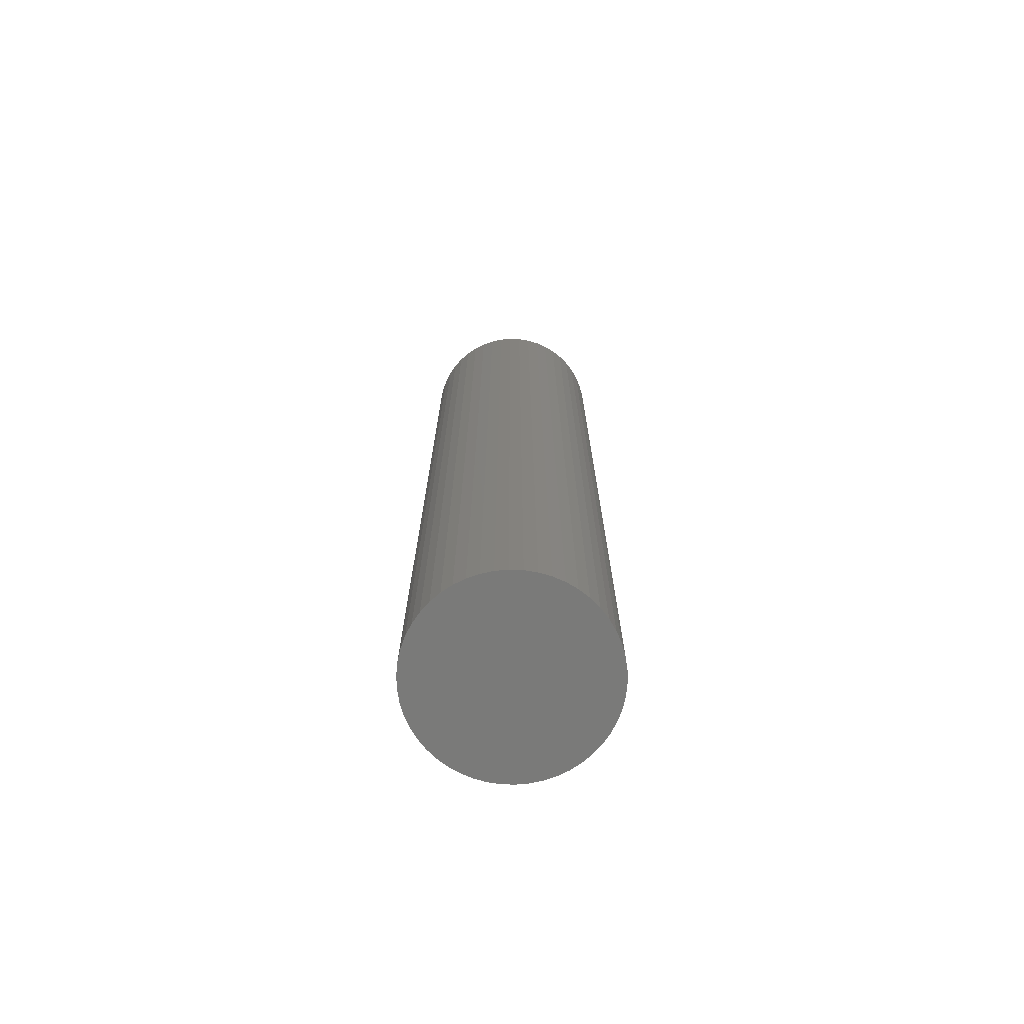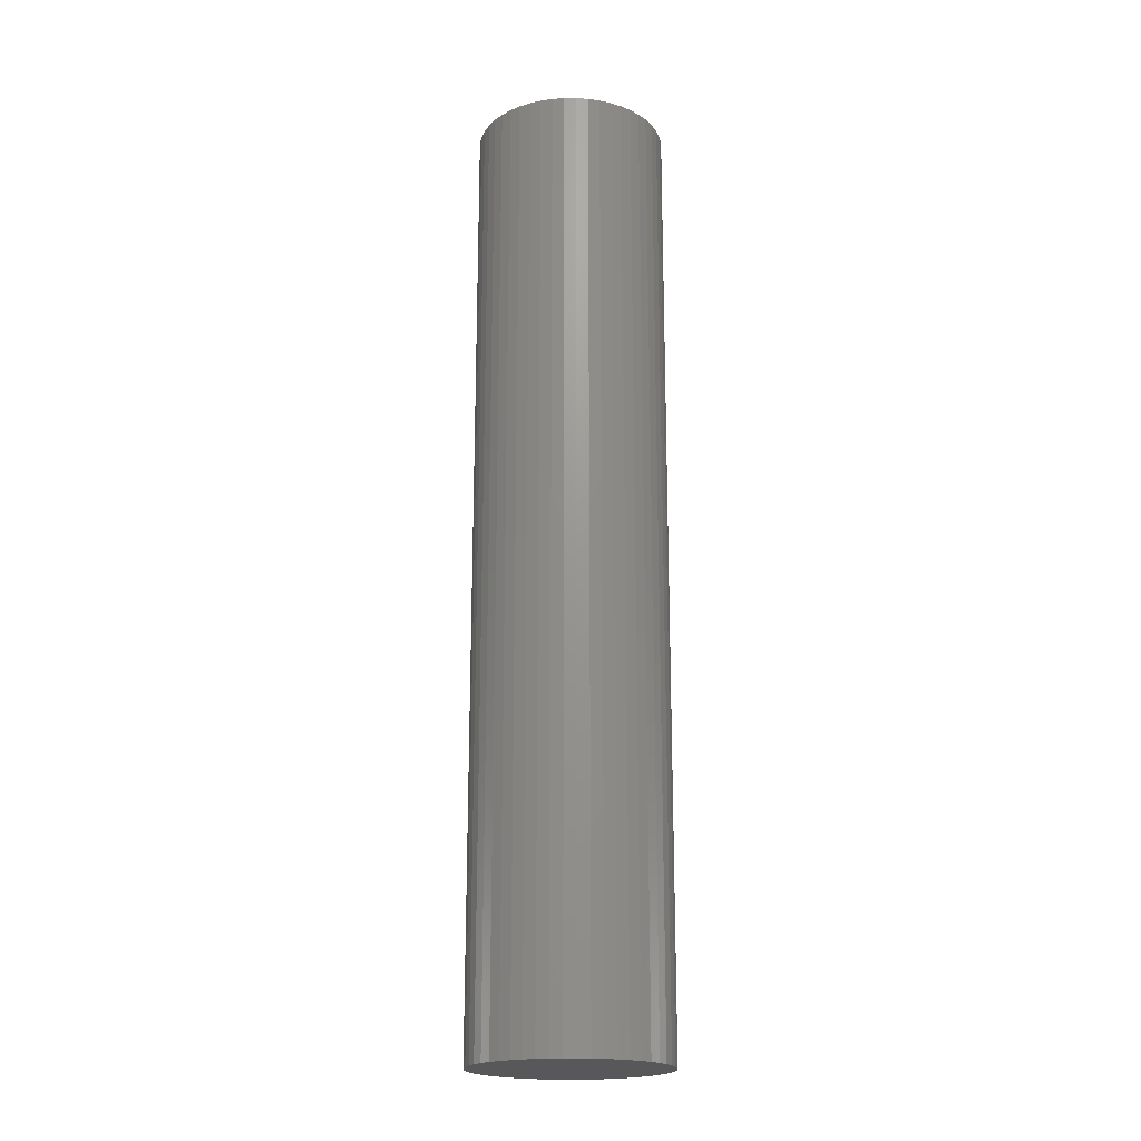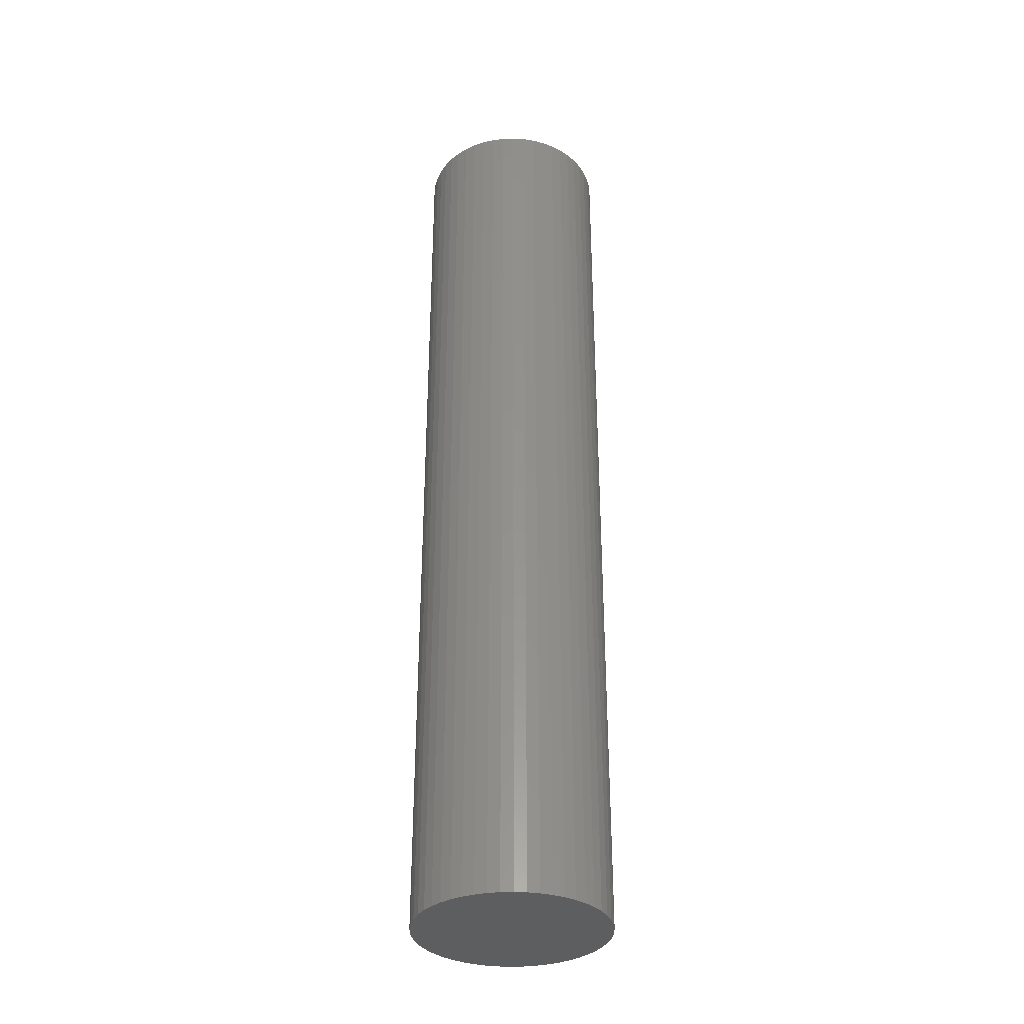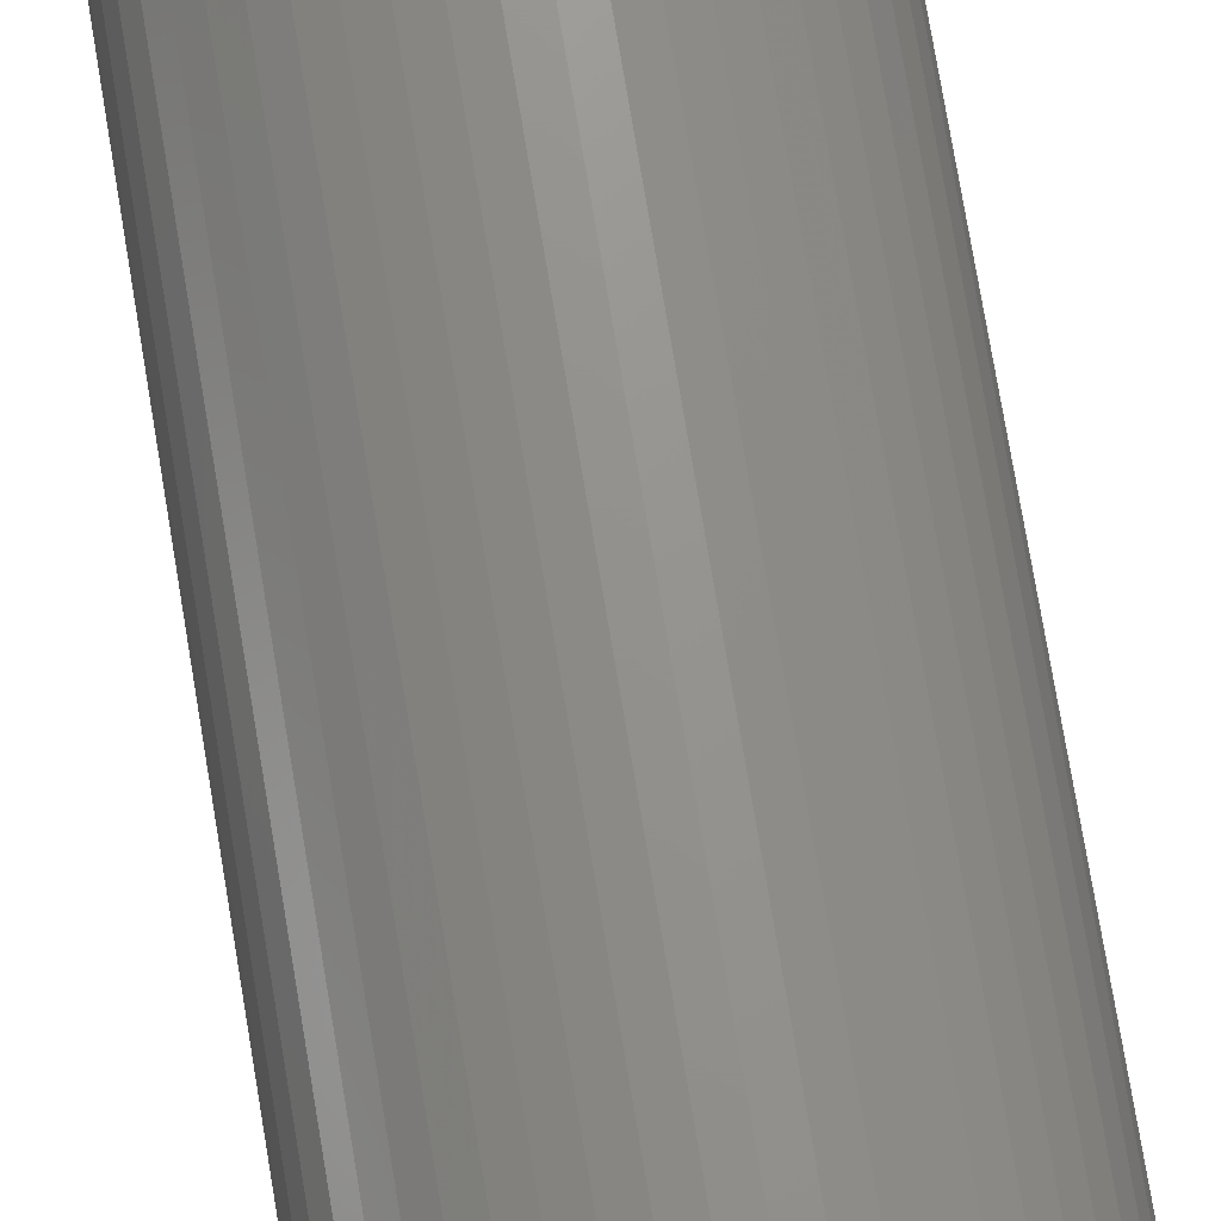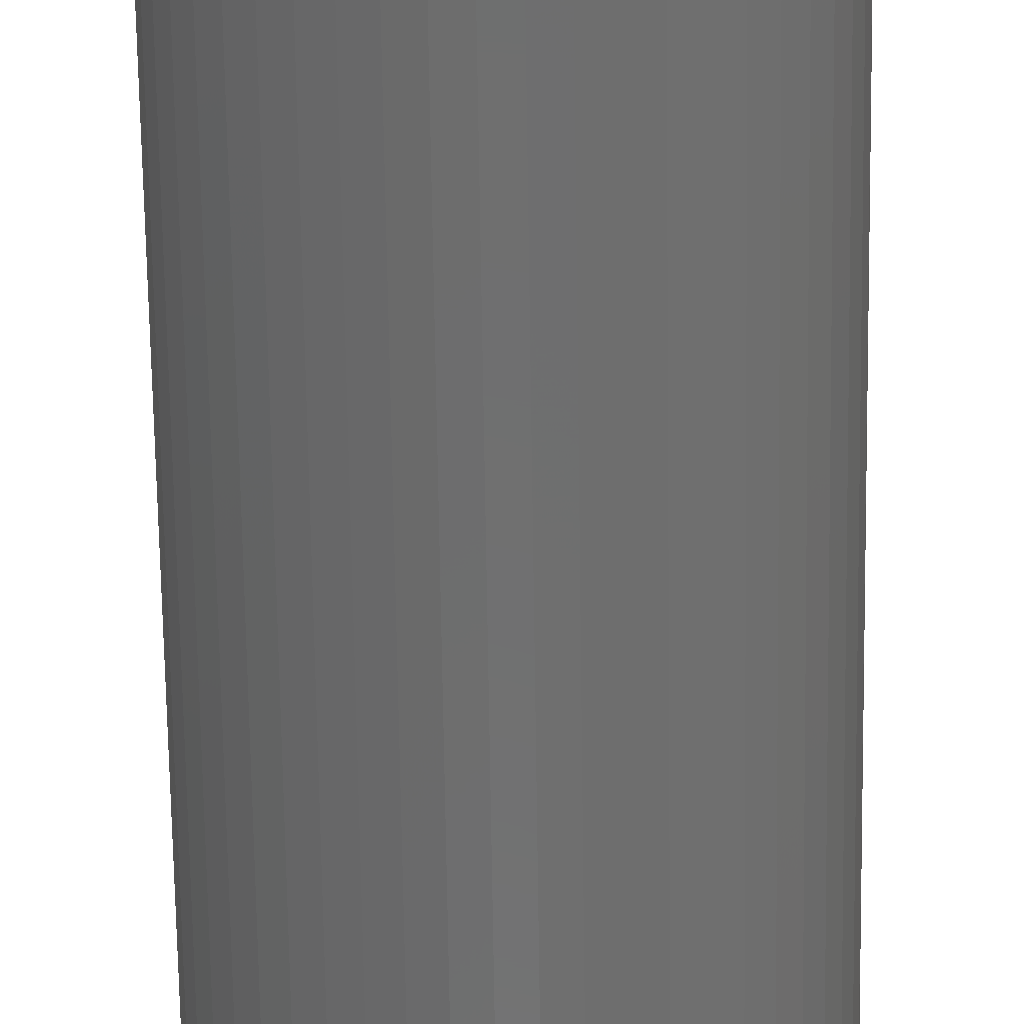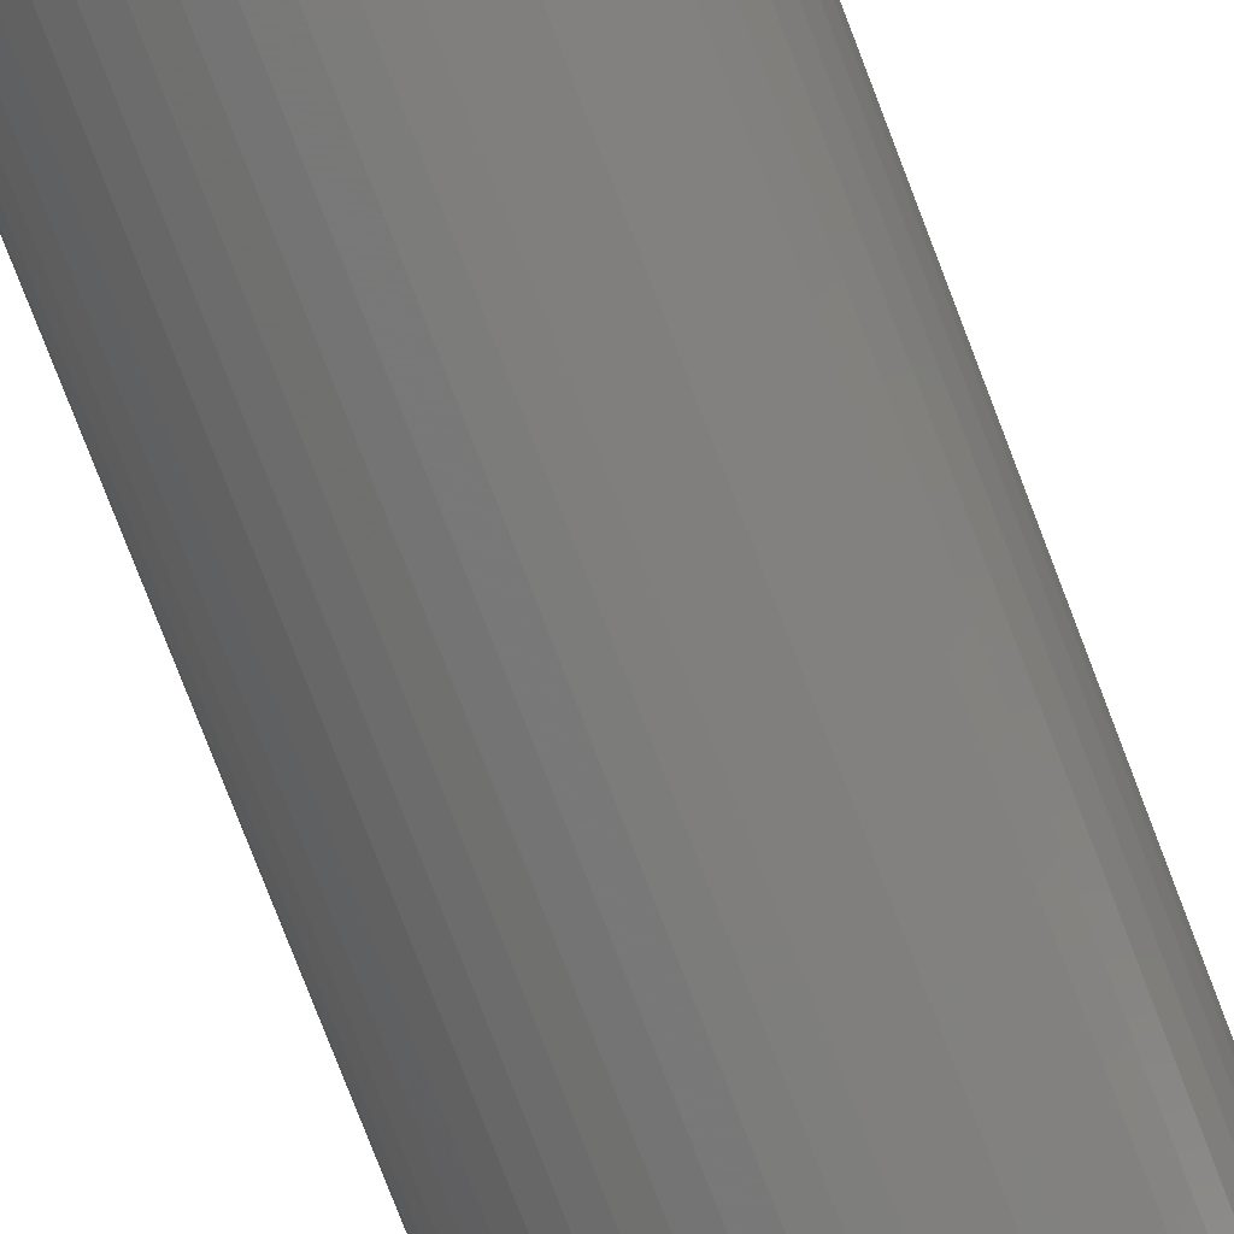
<metadata>
{"format":"stl","ext":"stl","renderer":"f3d","projection":"perspective","resolution":1024,"background":"white","views":[{"elev":-73.0,"azim":91.5,"up":"+Z"},{"elev":-19.9,"azim":-129.4,"up":"+Z"},{"elev":-34.2,"azim":2.7,"up":"+Z"},{"elev":71.9,"azim":170.7,"up":"+Y"},{"elev":-60.4,"azim":0.8,"up":"+Y"},{"elev":-75.4,"azim":20.8,"up":"+Y"}]}
</metadata>
<code>
# stl→obj: 100 verts, 196 faces
v 4.25 0 21
v 4.216 0.5327 -21
v 4.216 0.5327 21
v 4.25 0 -21
v 4.116 1.057 -21
v 4.116 1.057 21
v -4.25 0 -21
v -4.216 0.5327 21
v -4.216 0.5327 -21
v -4.25 0 21
v 0.2669 4.242 -21
v -0.2669 4.242 21
v 0.2669 4.242 21
v -0.2669 4.242 -21
v 4.216 -0.5327 -21
v 4.116 -1.057 -21
v 3.952 -1.565 -21
v 3.952 1.565 -21
v 3.724 -2.047 -21
v 3.724 2.047 -21
v 3.438 -2.498 -21
v 3.438 2.498 -21
v 3.098 -2.909 -21
v 3.098 2.909 -21
v 2.709 -3.275 -21
v 2.709 3.275 -21
v 2.277 -3.588 -21
v 2.277 3.588 -21
v 1.81 -3.846 -21
v 1.81 3.846 -21
v 1.313 -4.042 -21
v 1.313 4.042 -21
v 0.7964 -4.175 -21
v 0.7964 4.175 -21
v 0.2669 -4.242 -21
v -0.2669 -4.242 -21
v -0.7964 -4.175 -21
v -0.7964 4.175 -21
v -1.313 -4.042 -21
v -1.313 4.042 -21
v -1.81 -3.846 -21
v -1.81 3.846 -21
v -2.277 -3.588 -21
v -2.277 3.588 -21
v -2.709 -3.275 -21
v -2.709 3.275 -21
v -3.098 -2.909 -21
v -3.098 2.909 -21
v -3.438 -2.498 -21
v -3.438 2.498 -21
v -3.724 -2.047 -21
v -3.724 2.047 -21
v -3.952 -1.565 -21
v -3.952 1.565 -21
v -4.116 -1.057 -21
v -4.116 1.057 -21
v -4.216 -0.5327 -21
v 3.098 -2.909 21
v 3.438 -2.498 21
v 2.709 3.275 21
v 3.098 2.909 21
v -3.098 2.909 21
v -2.709 3.275 21
v -1.81 3.846 21
v -1.313 4.042 21
v 3.952 1.565 21
v 3.724 2.047 21
v 3.438 2.498 21
v 1.313 4.042 21
v 1.81 3.846 21
v 2.277 3.588 21
v -3.724 2.047 21
v -3.952 1.565 21
v -4.116 1.057 21
v 4.216 -0.5327 21
v 4.116 -1.057 21
v 3.952 -1.565 21
v 3.724 -2.047 21
v 2.709 -3.275 21
v 2.277 -3.588 21
v 1.81 -3.846 21
v 1.313 -4.042 21
v 0.7964 4.175 21
v 0.7964 -4.175 21
v 0.2669 -4.242 21
v -0.2669 -4.242 21
v -0.7964 4.175 21
v -0.7964 -4.175 21
v -1.313 -4.042 21
v -1.81 -3.846 21
v -2.277 3.588 21
v -2.277 -3.588 21
v -2.709 -3.275 21
v -3.098 -2.909 21
v -3.438 2.498 21
v -3.438 -2.498 21
v -3.724 -2.047 21
v -3.952 -1.565 21
v -4.116 -1.057 21
v -4.216 -0.5327 21
f 1 2 3
f 2 1 4
f 3 5 6
f 5 3 2
f 7 8 9
f 8 7 10
f 11 12 13
f 12 11 14
f 15 2 4
f 16 2 15
f 16 5 2
f 17 5 16
f 17 18 5
f 19 18 17
f 19 20 18
f 21 20 19
f 21 22 20
f 23 22 21
f 23 24 22
f 25 24 23
f 25 26 24
f 27 26 25
f 27 28 26
f 29 28 27
f 29 30 28
f 31 30 29
f 31 32 30
f 33 32 31
f 33 34 32
f 35 34 33
f 35 11 34
f 36 11 35
f 36 14 11
f 37 14 36
f 37 38 14
f 39 38 37
f 39 40 38
f 41 40 39
f 41 42 40
f 43 42 41
f 43 44 42
f 45 44 43
f 45 46 44
f 47 46 45
f 47 48 46
f 49 48 47
f 49 50 48
f 51 50 49
f 51 52 50
f 53 52 51
f 53 54 52
f 55 54 53
f 55 56 54
f 57 56 55
f 57 9 56
f 9 57 7
f 58 21 59
f 21 58 23
f 24 60 61
f 60 24 26
f 46 62 63
f 62 46 48
f 40 64 65
f 64 40 42
f 66 20 67
f 20 66 18
f 67 22 68
f 22 67 20
f 30 69 70
f 69 30 32
f 26 71 60
f 71 26 28
f 54 72 52
f 72 54 73
f 56 73 54
f 73 56 74
f 3 75 1
f 6 75 3
f 6 76 75
f 66 76 6
f 66 77 76
f 67 77 66
f 67 78 77
f 68 78 67
f 68 59 78
f 61 59 68
f 61 58 59
f 60 58 61
f 60 79 58
f 71 79 60
f 71 80 79
f 70 80 71
f 70 81 80
f 69 81 70
f 69 82 81
f 83 82 69
f 83 84 82
f 13 84 83
f 13 85 84
f 12 85 13
f 12 86 85
f 87 86 12
f 87 88 86
f 65 88 87
f 65 89 88
f 64 89 65
f 64 90 89
f 91 90 64
f 91 92 90
f 63 92 91
f 63 93 92
f 62 93 63
f 62 94 93
f 95 94 62
f 95 96 94
f 72 96 95
f 72 97 96
f 73 97 72
f 73 98 97
f 74 98 73
f 74 99 98
f 8 99 74
f 8 100 99
f 100 8 10
f 42 91 64
f 91 42 44
f 14 87 12
f 87 14 38
f 77 16 76
f 16 77 17
f 51 98 53
f 98 51 97
f 29 80 81
f 80 29 27
f 32 83 69
f 83 32 34
f 50 62 48
f 62 50 95
f 75 4 1
f 4 75 15
f 36 85 86
f 85 36 35
f 27 79 80
f 79 27 25
f 6 18 66
f 18 6 5
f 68 24 61
f 24 68 22
f 34 13 83
f 13 34 11
f 28 70 71
f 70 28 30
f 52 95 50
f 95 52 72
f 9 74 56
f 74 9 8
f 44 63 91
f 63 44 46
f 38 65 87
f 65 38 40
f 78 17 77
f 17 78 19
f 59 19 78
f 19 59 21
f 76 15 75
f 15 76 16
f 41 89 90
f 89 41 39
f 49 97 51
f 97 49 96
f 53 99 55
f 99 53 98
f 55 100 57
f 100 55 99
f 57 10 7
f 10 57 100
f 35 84 85
f 84 35 33
f 37 86 88
f 86 37 36
f 39 88 89
f 88 39 37
f 47 93 94
f 93 47 45
f 47 96 49
f 96 47 94
f 25 58 79
f 58 25 23
f 31 81 82
f 81 31 29
f 45 92 93
f 92 45 43
f 33 82 84
f 82 33 31
f 43 90 92
f 90 43 41

</code>
